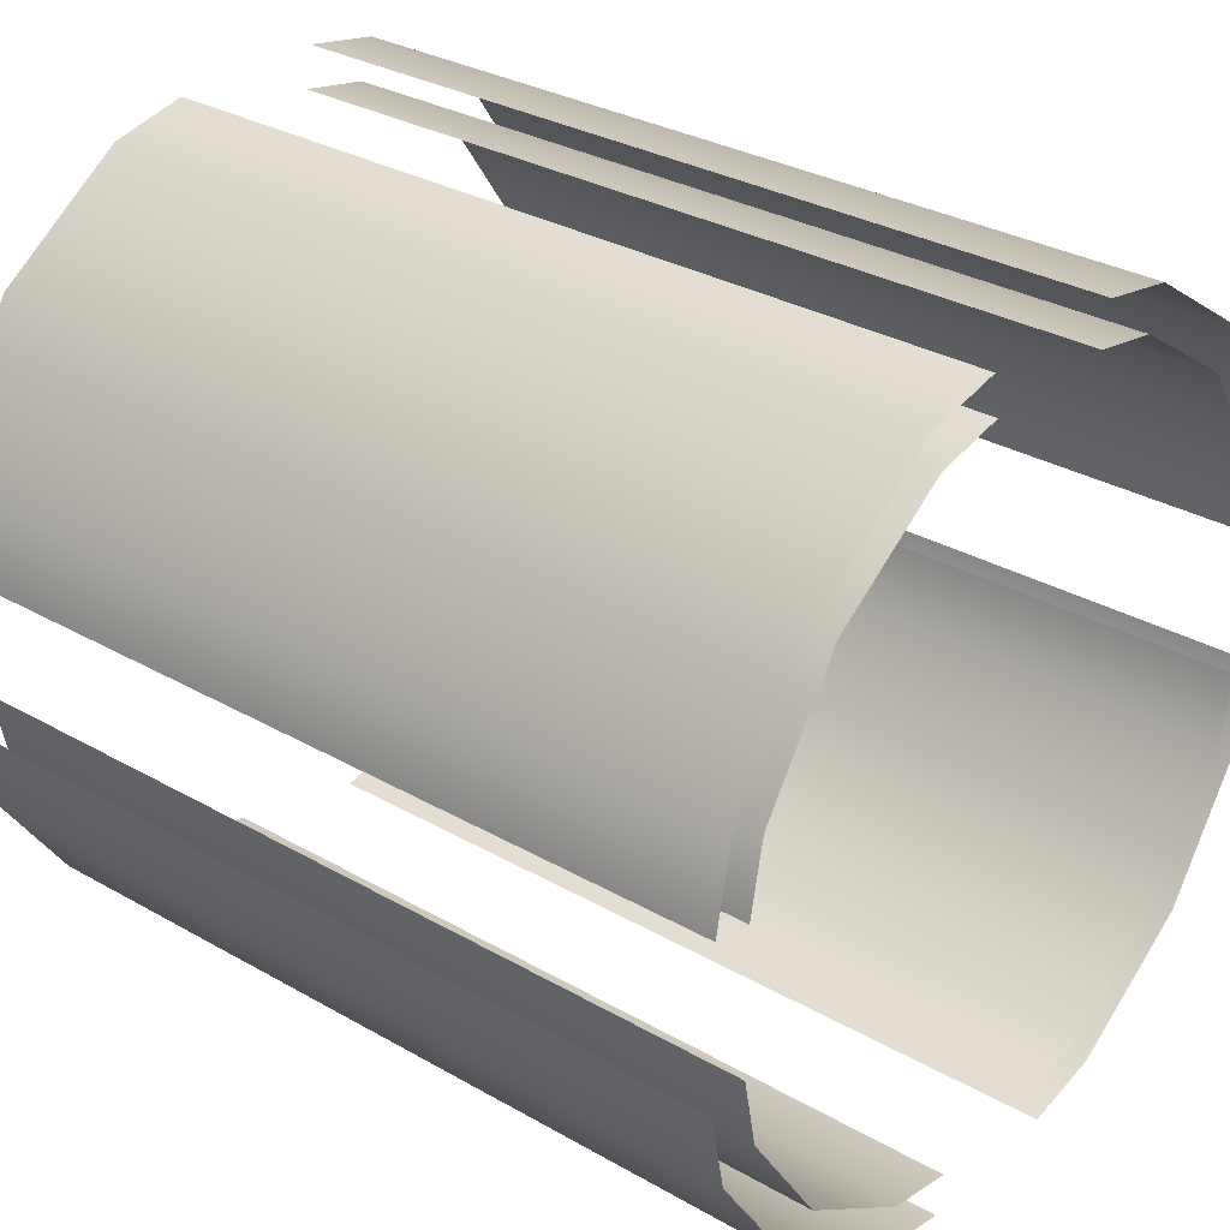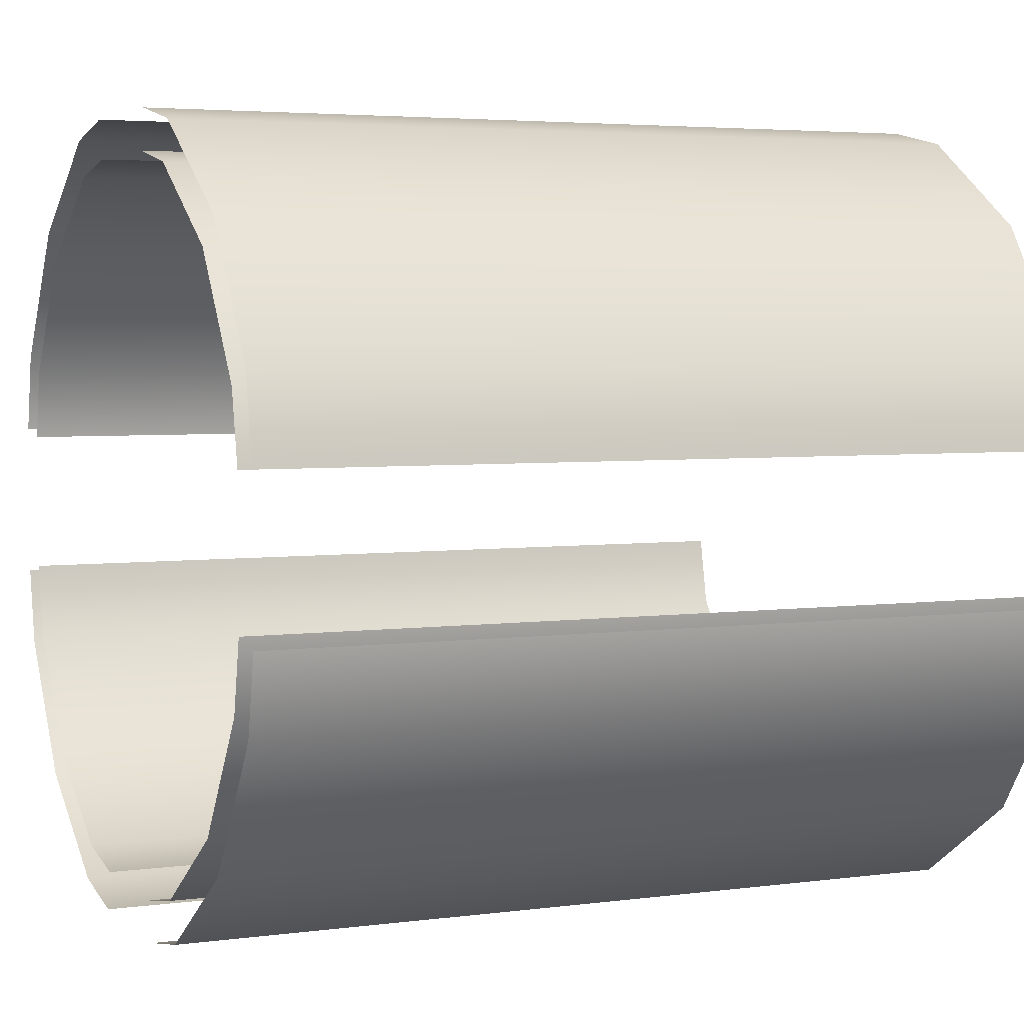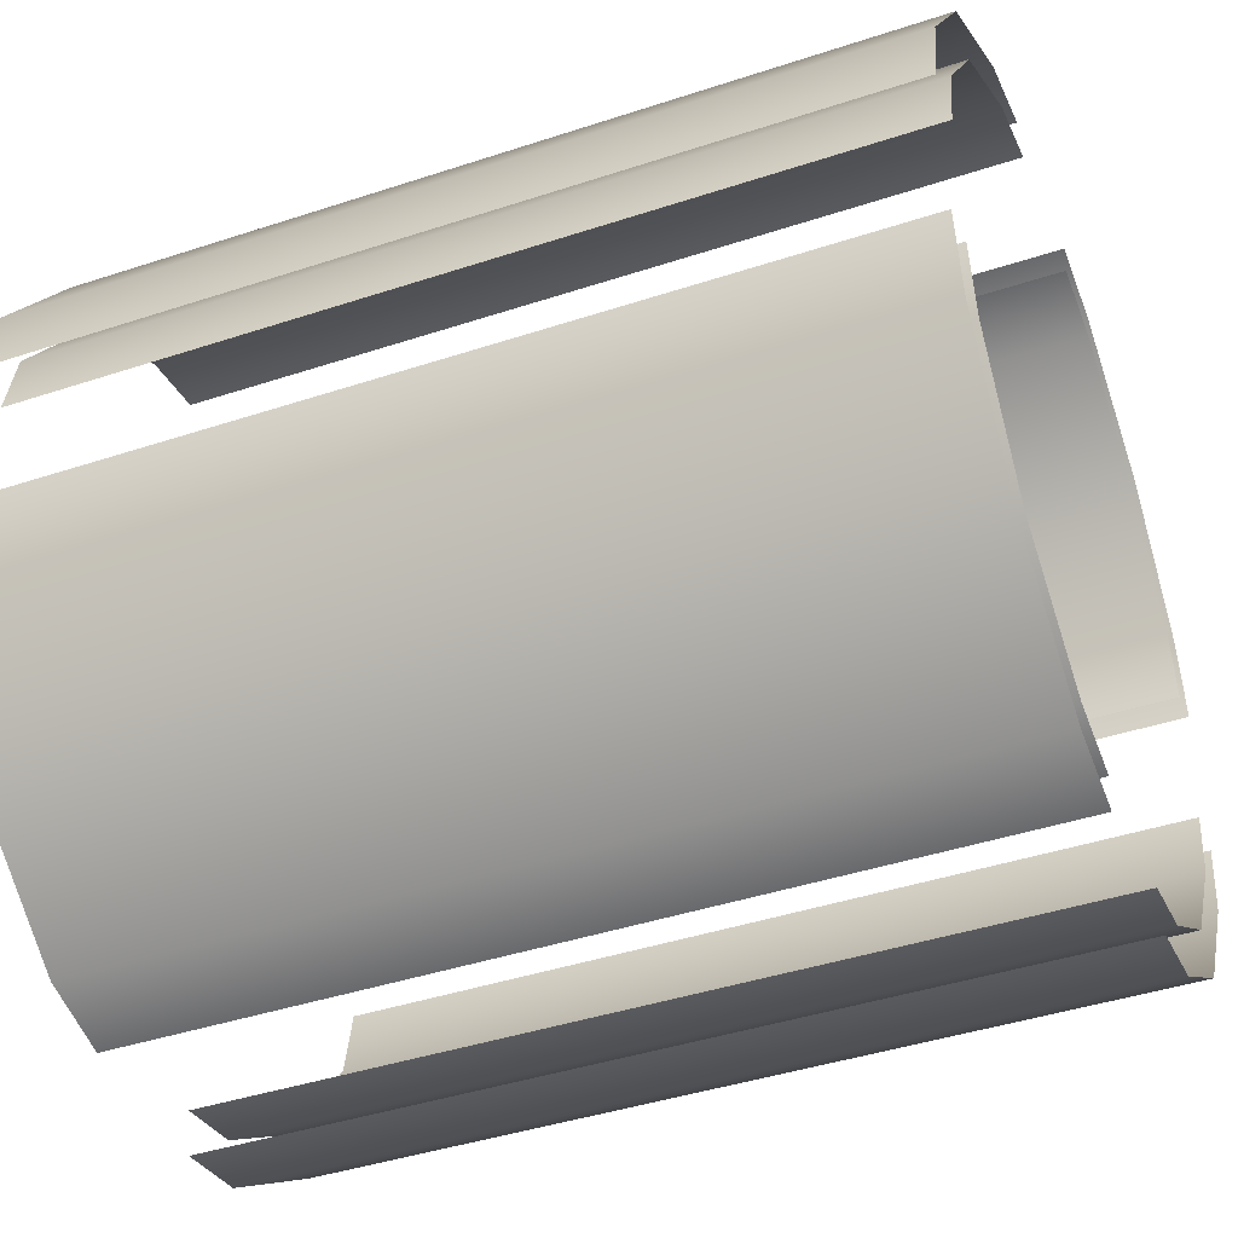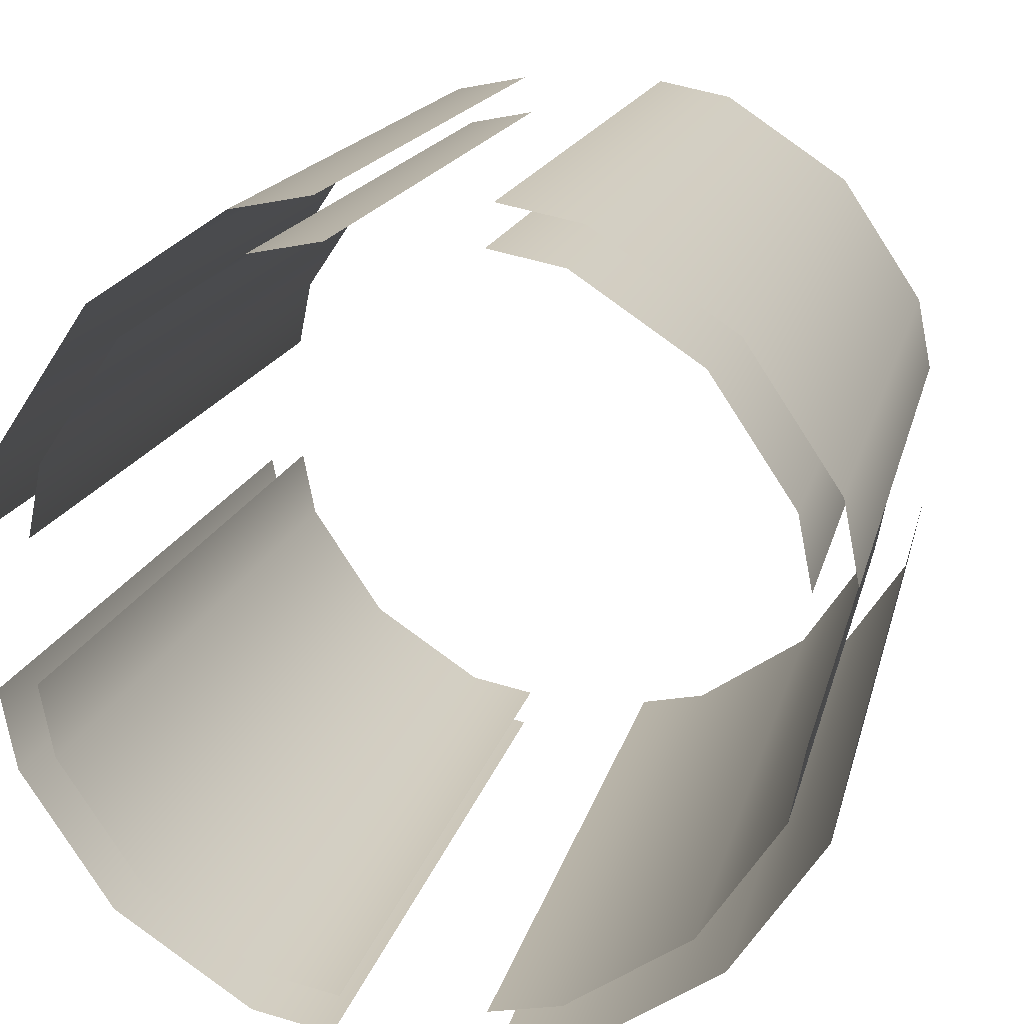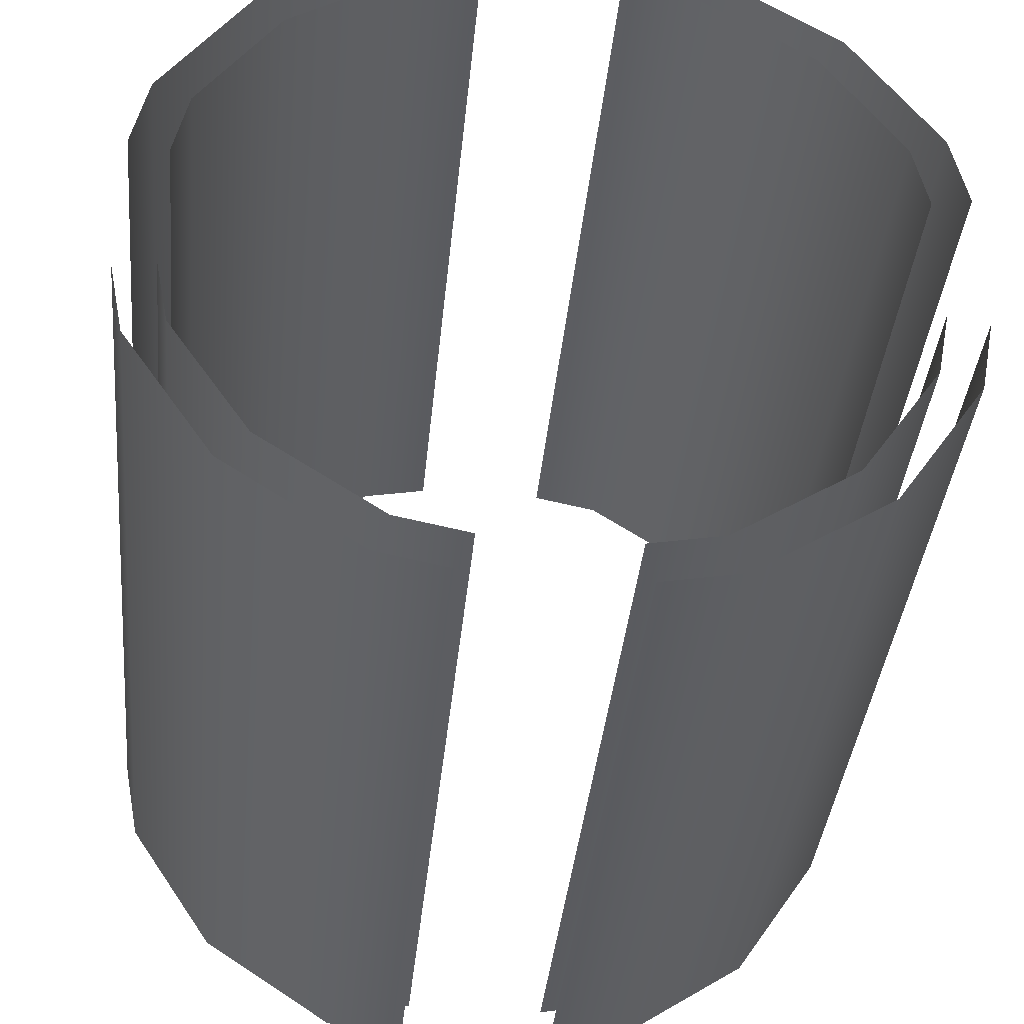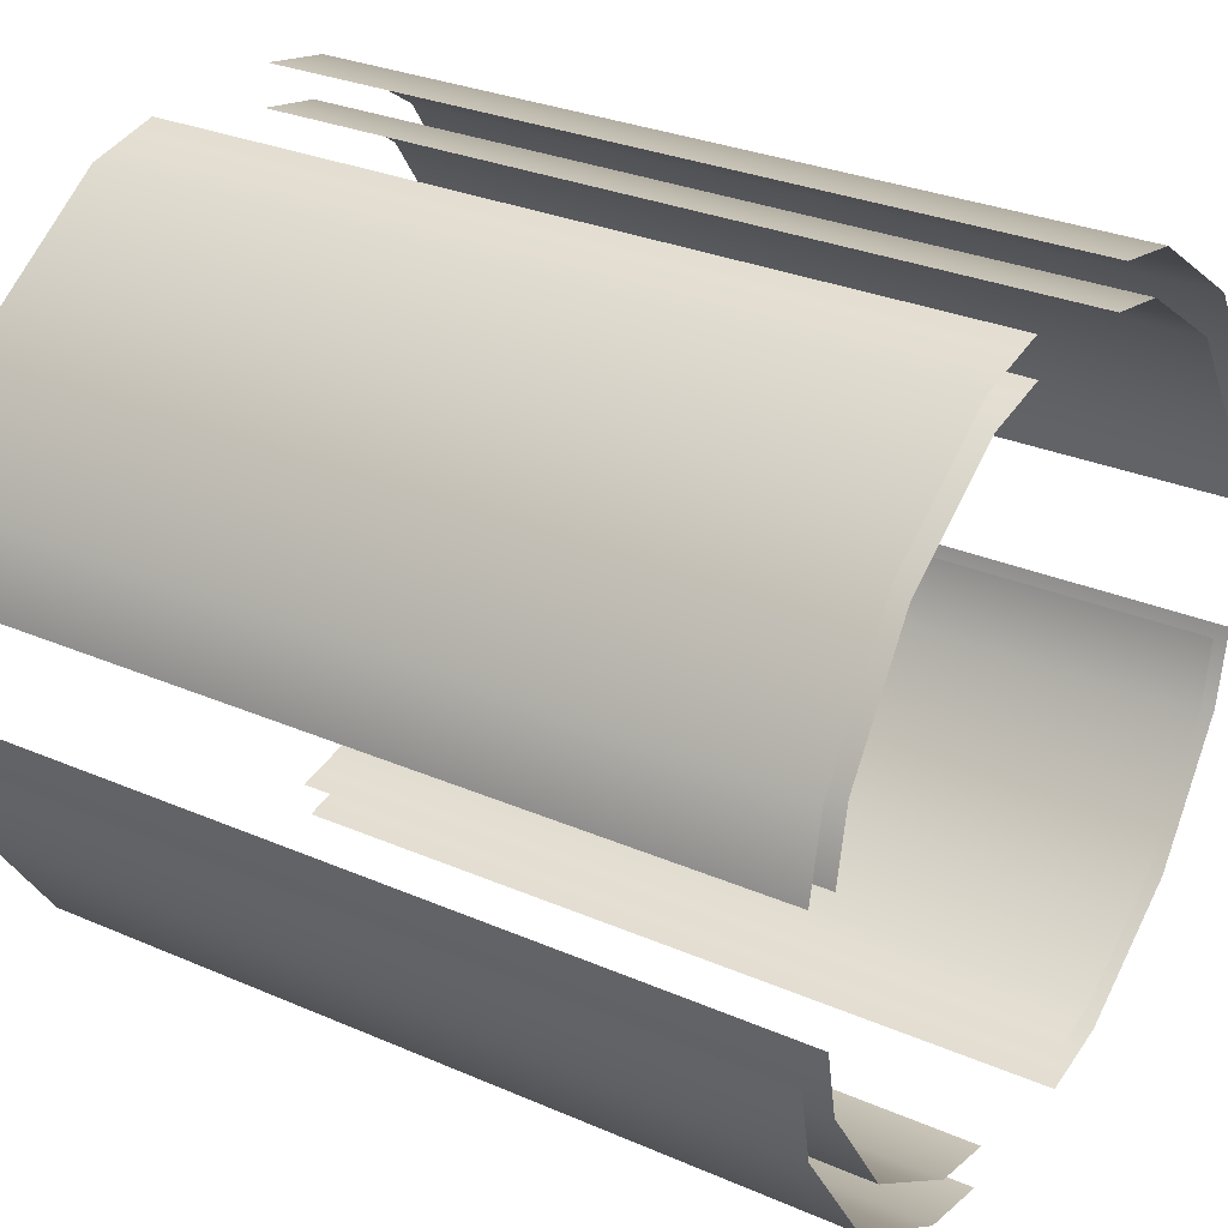
<metadata>
{"format":"obj","ext":"obj","renderer":"f3d","projection":"perspective","resolution":1024,"background":"white","views":[{"elev":31.3,"azim":39.1,"up":"+Z"},{"elev":4.1,"azim":-23.9,"up":"+Y"},{"elev":-42.8,"azim":21.4,"up":"+Z"},{"elev":16.6,"azim":-77.1,"up":"+Y"},{"elev":-38.7,"azim":-95.6,"up":"+Z"},{"elev":29.7,"azim":-147.6,"up":"+Y"}]}
</metadata>
<code>
g default
v 0 1.848 -0.7654
v 0 0.7654 -1.848
v 0 1.414 -1.414
v 0 1.924 -0.3827
v 4.001 1.924 -0.3827
v 4.001 1.848 -0.7654
v 4.001 1.414 -1.414
v 4.001 0.7654 -1.848
v 4.001 0.3827 -1.924
v 0 0.3827 -1.924
v 0 -1.848 -0.7654
v 0 -1.414 -1.414
v 0 -0.7654 -1.848
v 0 -0.3827 -1.924
v 4.001 -0.3827 -1.924
v 4.001 -0.7654 -1.848
v 4.001 -1.414 -1.414
v 4.001 -1.848 -0.7654
v 4.001 -1.924 -0.3827
v 0 -1.924 -0.3827
v 0 -0.7654 1.848
v 0 -1.414 1.414
v 0 -1.848 0.7654
v 0 -1.924 0.3827
v 4.001 -1.924 0.3827
v 4.001 -1.848 0.7654
v 4.001 -1.414 1.414
v 4.001 -0.7654 1.848
v 4.001 -0.3827 1.924
v 0 -0.3827 1.924
v 0 1.848 0.7654
v 0 1.414 1.414
v 0 0.7654 1.848
v 0 0.3827 1.924
v 4.001 0.3827 1.924
v 4.001 0.7654 1.848
v 4.001 1.414 1.414
v 4.001 1.848 0.7654
v 4.001 1.924 0.3827
v 0 1.924 0.3827
v 0 1.663 0.6888
v 0 1.273 1.273
v 0 0.6888 1.663
v 0 1.731 0.3444
v 4.001 1.731 0.3444
v 4.001 1.663 0.6888
v 4.001 1.273 1.273
v 4.001 0.6888 1.663
v 4.001 0.3444 1.731
v 0 0.3444 1.731
v 0 -0.6888 1.663
v 0 -1.273 1.273
v 0 -1.663 0.6888
v 0 -0.3444 1.731
v 4.001 -0.3444 1.731
v 4.001 -0.6888 1.663
v 4.001 -1.273 1.273
v 4.001 -1.663 0.6888
v 4.001 -1.731 0.3444
v 0 -1.731 0.3444
v 0 -1.663 -0.6888
v 0 -1.273 -1.273
v 0 -0.6888 -1.663
v 0 -1.731 -0.3444
v 4.001 -1.731 -0.3444
v 4.001 -1.663 -0.6888
v 4.001 -1.273 -1.273
v 4.001 -0.6888 -1.663
v 4.001 -0.3444 -1.731
v 0 -0.3444 -1.731
v 0 0.6888 -1.663
v 0 1.273 -1.273
v 0 1.663 -0.6888
v 0 0.3444 -1.731
v 4.001 0.3444 -1.731
v 4.001 0.6888 -1.663
v 4.001 1.273 -1.273
v 4.001 1.663 -0.6888
v 4.001 1.731 -0.3444
v 0 1.731 -0.3444
g End_Glass Cap Finished_Pipes
f 1 4 5 6
f 3 1 6 7
f 2 3 7 8
f 9 10 2 8
f 13 14 15 16
f 12 13 16 17
f 11 12 17 18
f 19 20 11 18
f 23 24 25 26
f 22 23 26 27
f 21 22 27 28
f 29 30 21 28
f 33 34 35 36
f 32 33 36 37
f 31 32 37 38
f 39 40 31 38
f 41 44 45 46
f 46 47 42 41
f 47 48 43 42
f 48 49 50 43
f 51 54 55 56
f 56 57 52 51
f 57 58 53 52
f 58 59 60 53
f 61 64 65 66
f 66 67 62 61
f 67 68 63 62
f 68 69 70 63
f 71 74 75 76
f 76 77 72 71
f 77 78 73 72
f 78 79 80 73

</code>
